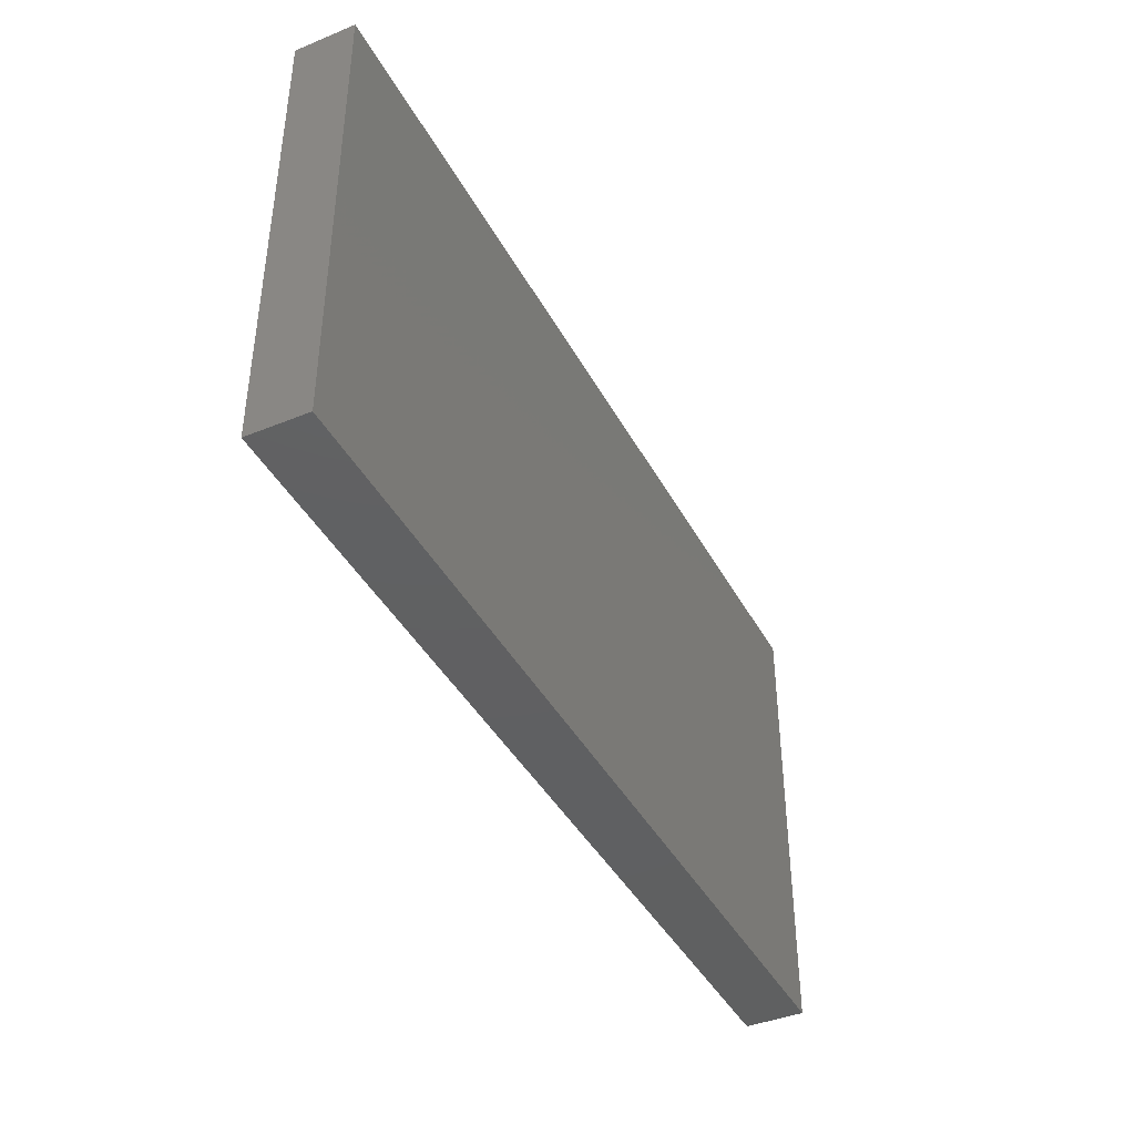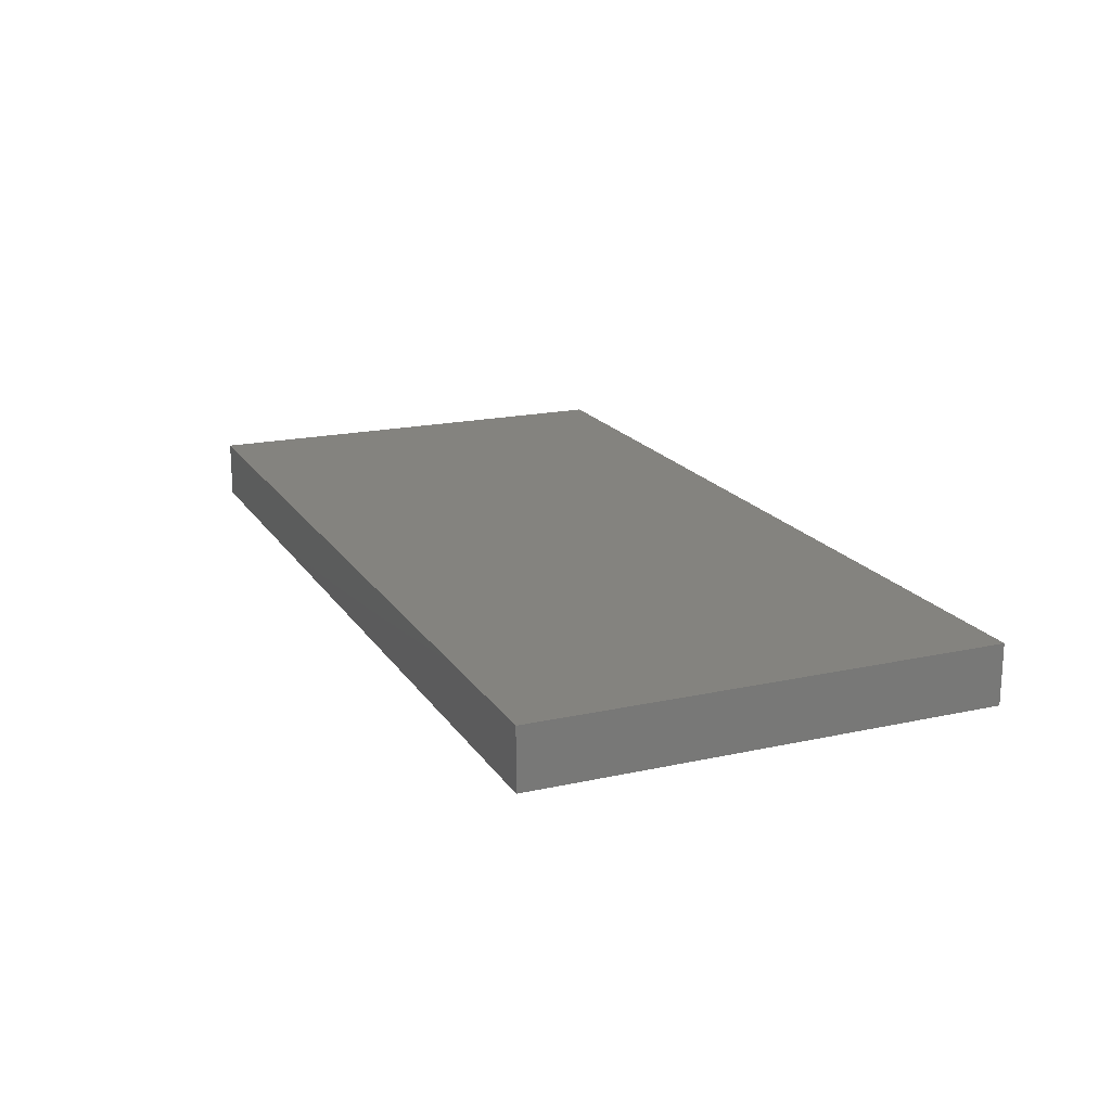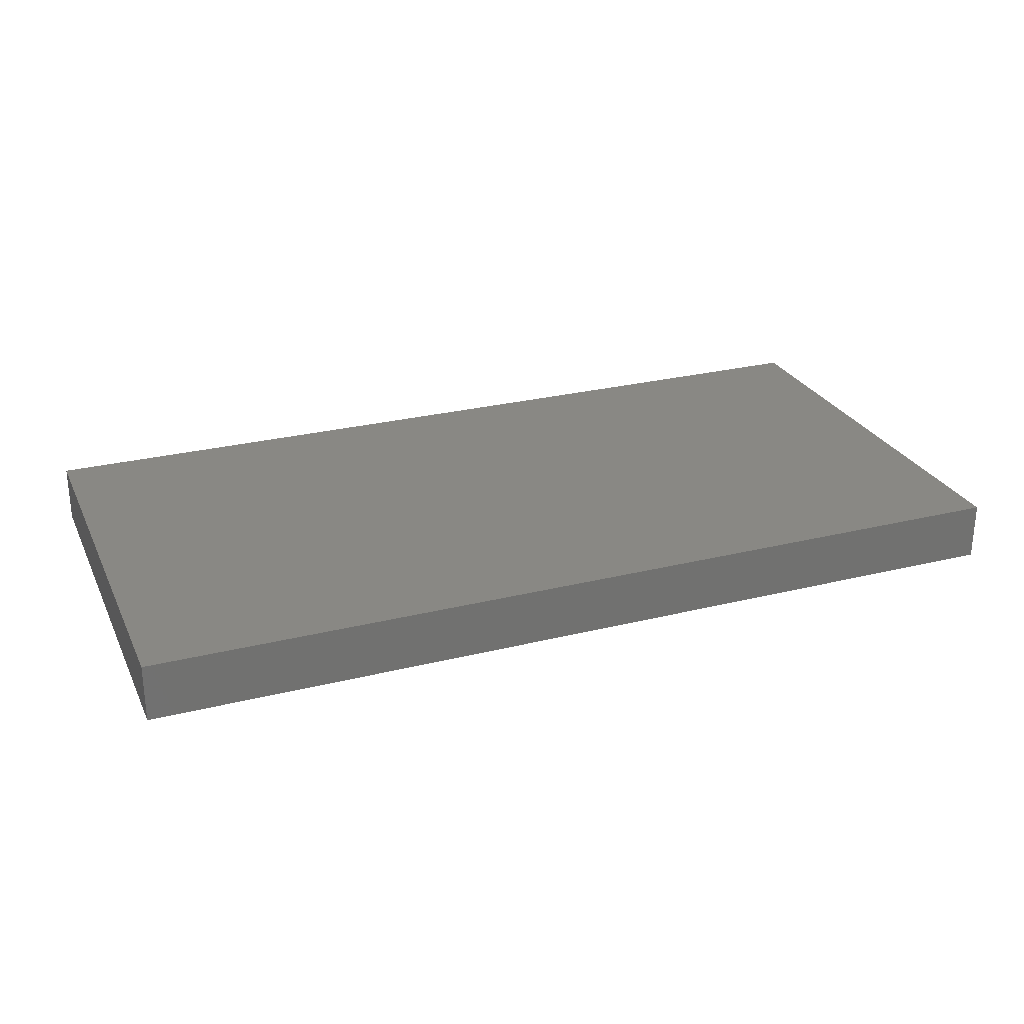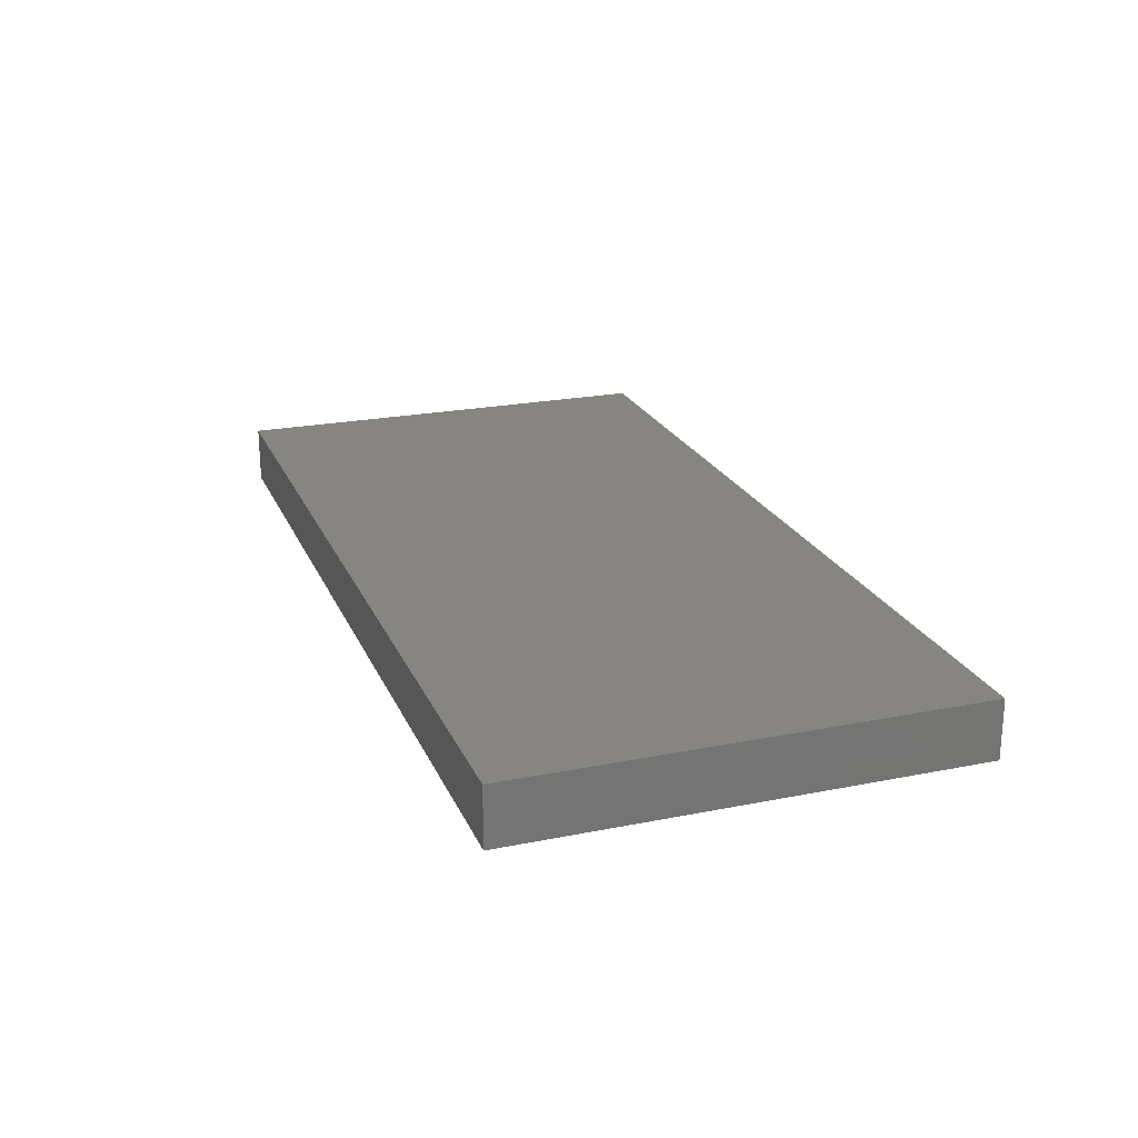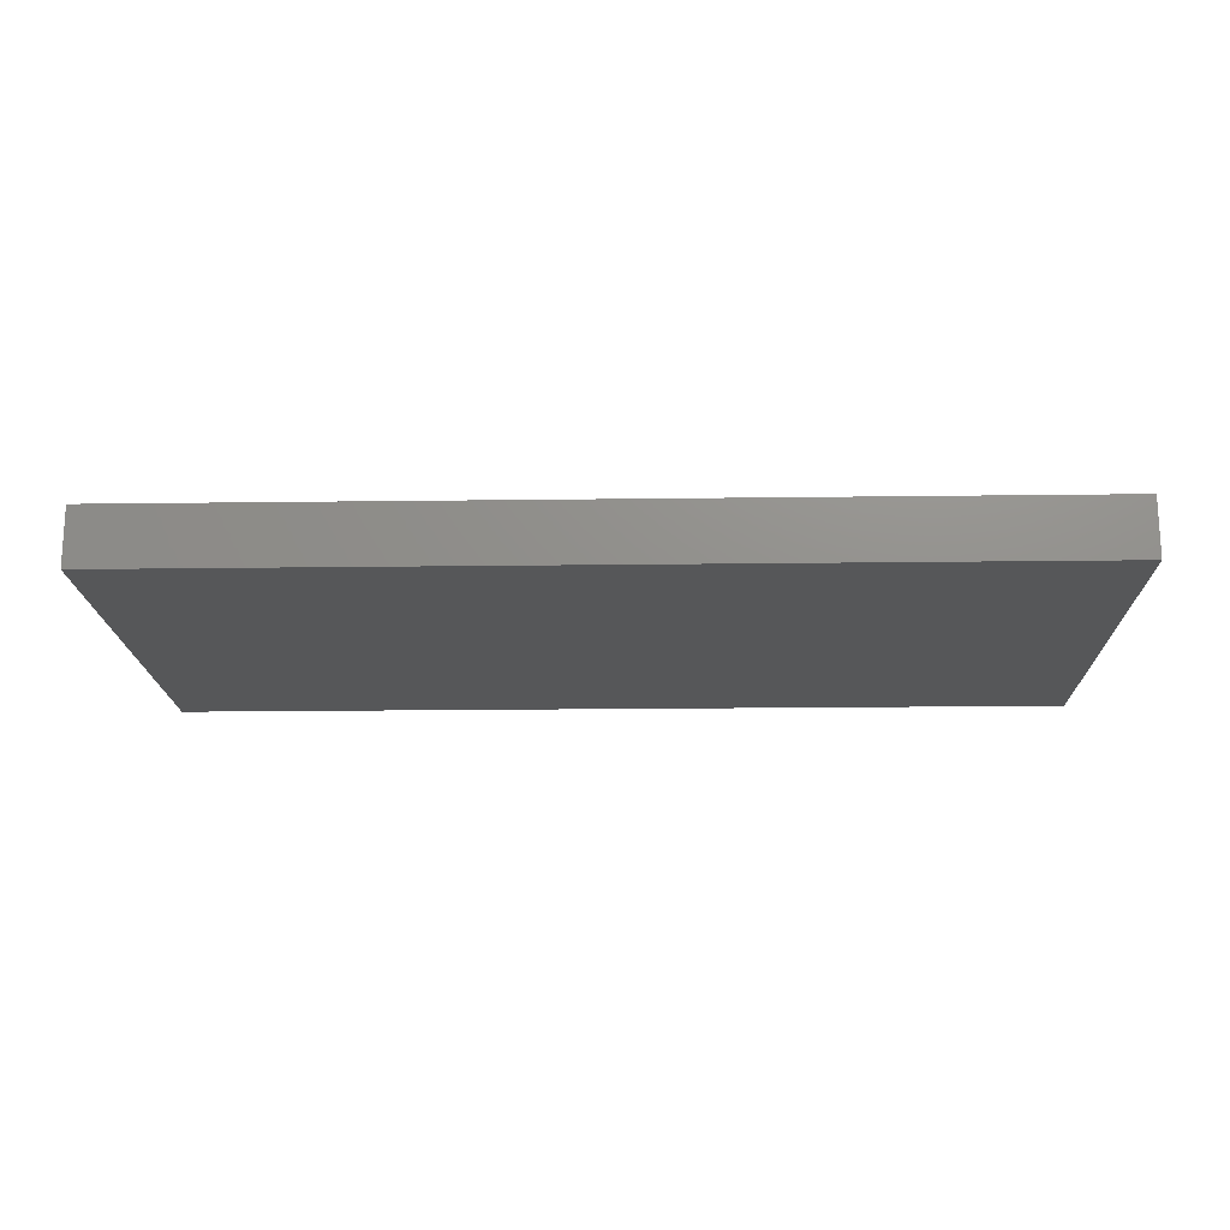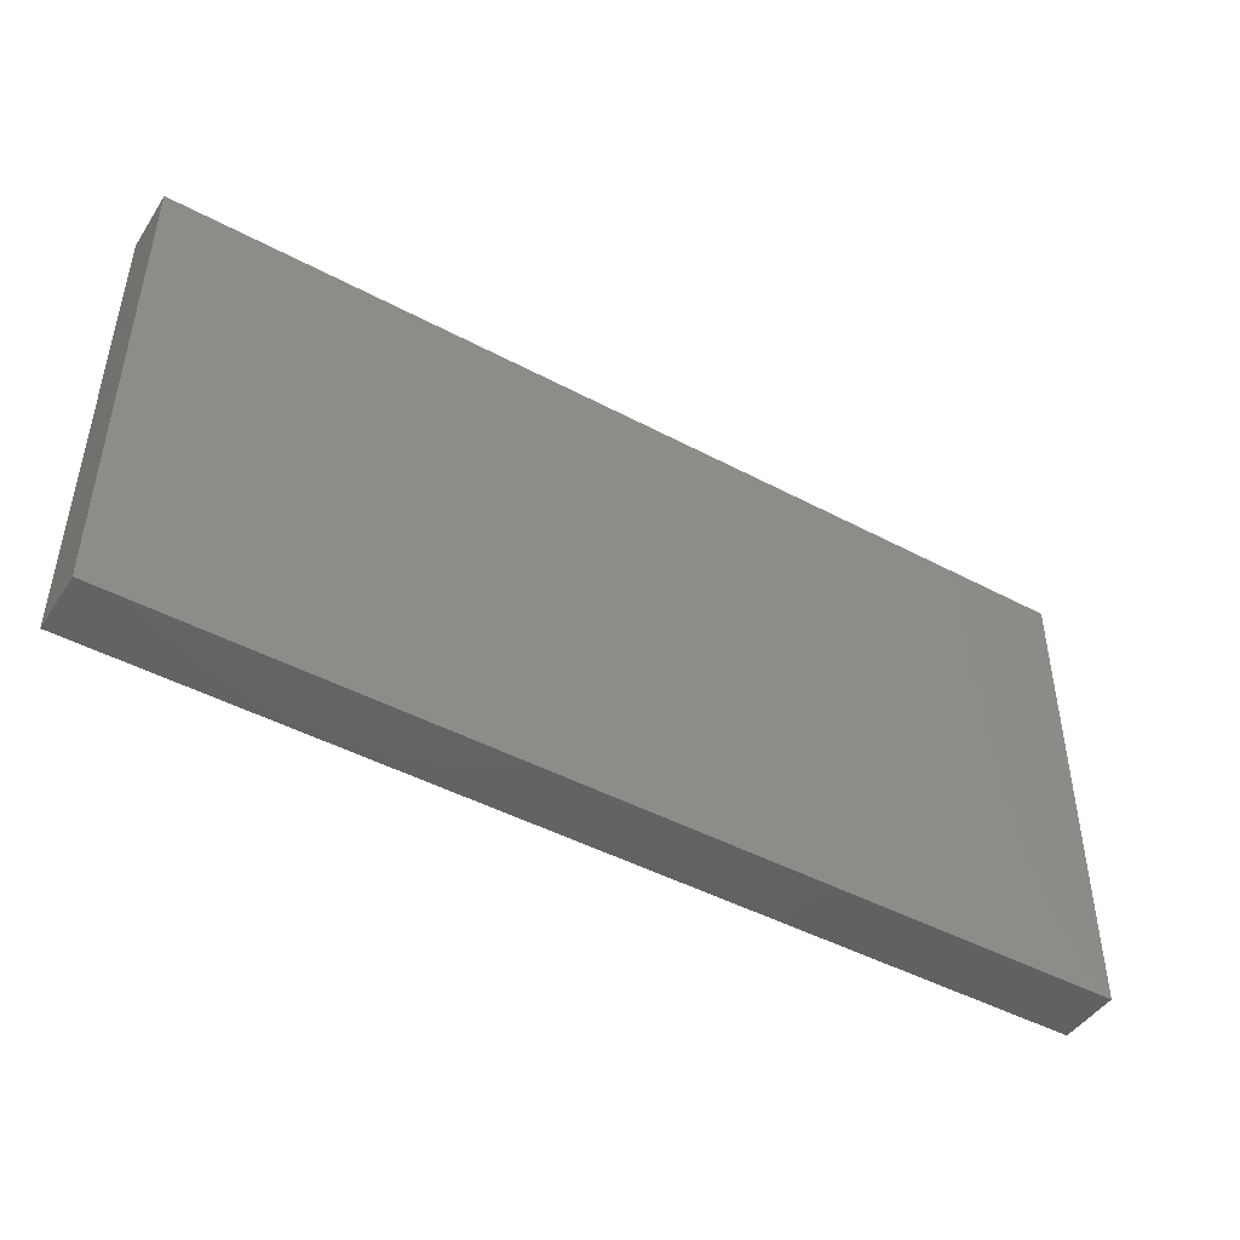
<metadata>
{"format":"stl","ext":"stl","renderer":"f3d","projection":"perspective","resolution":1024,"background":"white","views":[{"elev":-41.4,"azim":116.3,"up":"+Y"},{"elev":18.3,"azim":-113.1,"up":"+Z"},{"elev":26.6,"azim":-21.3,"up":"+Z"},{"elev":22.3,"azim":70.9,"up":"+Z"},{"elev":-17.7,"azim":1.5,"up":"+Z"},{"elev":-45.8,"azim":-31.5,"up":"+Y"}]}
</metadata>
<code>
# stl→obj: 8 verts, 12 faces
v -0.98 -0.49 0
v 0.98 -0.49 0
v 0.98 -0.49 0.125
v -0.98 -0.49 0.125
v -0.98 0.49 0
v -0.98 0.49 0.125
v 0.98 0.49 0.125
v 0.98 0.49 0
f 1 2 3
f 1 3 4
f 5 1 4
f 5 4 6
f 5 7 8
f 5 6 7
f 8 3 2
f 8 7 3
f 8 1 5
f 8 2 1
f 7 6 4
f 7 4 3

</code>
